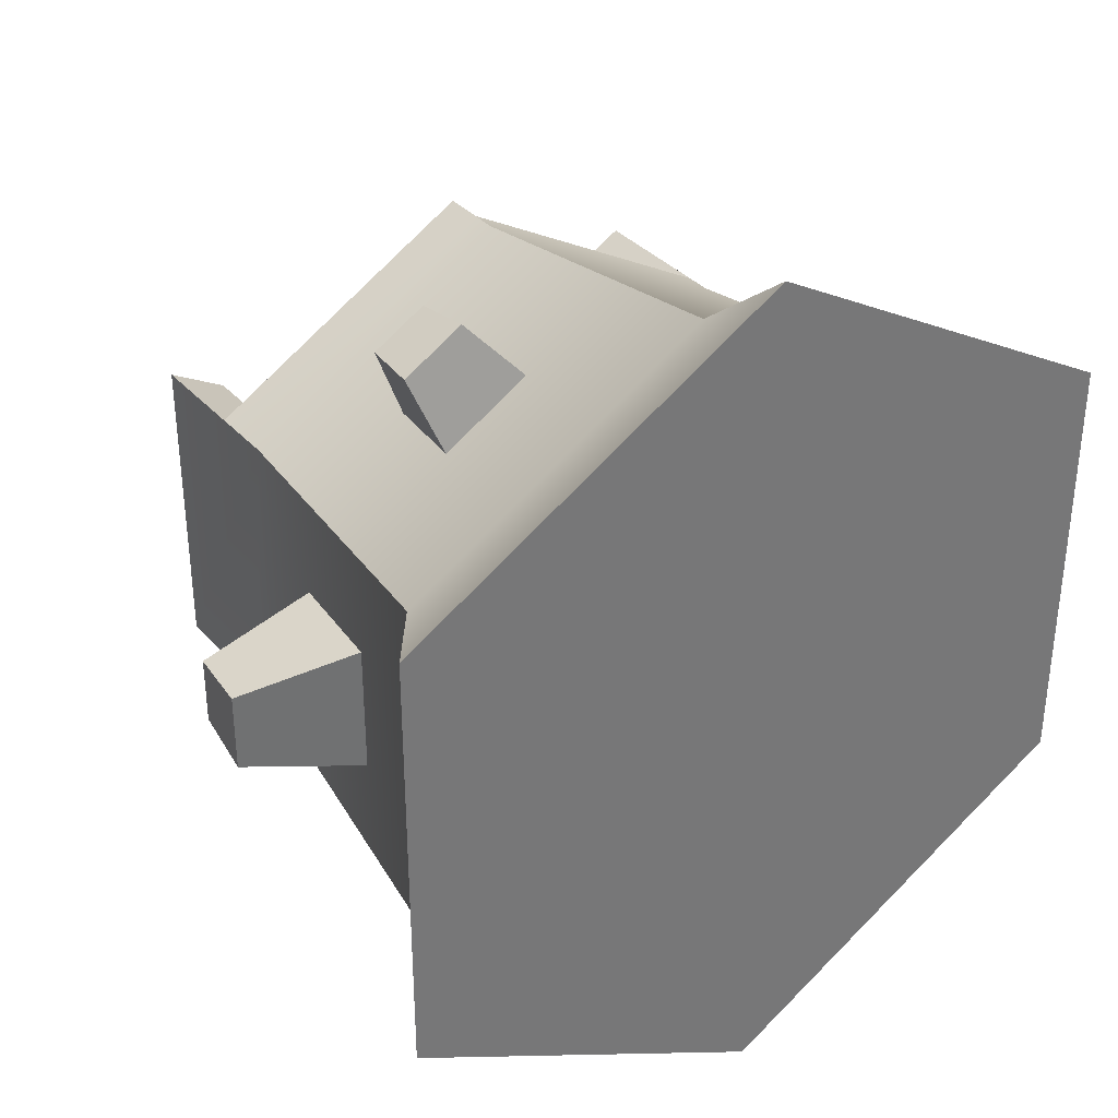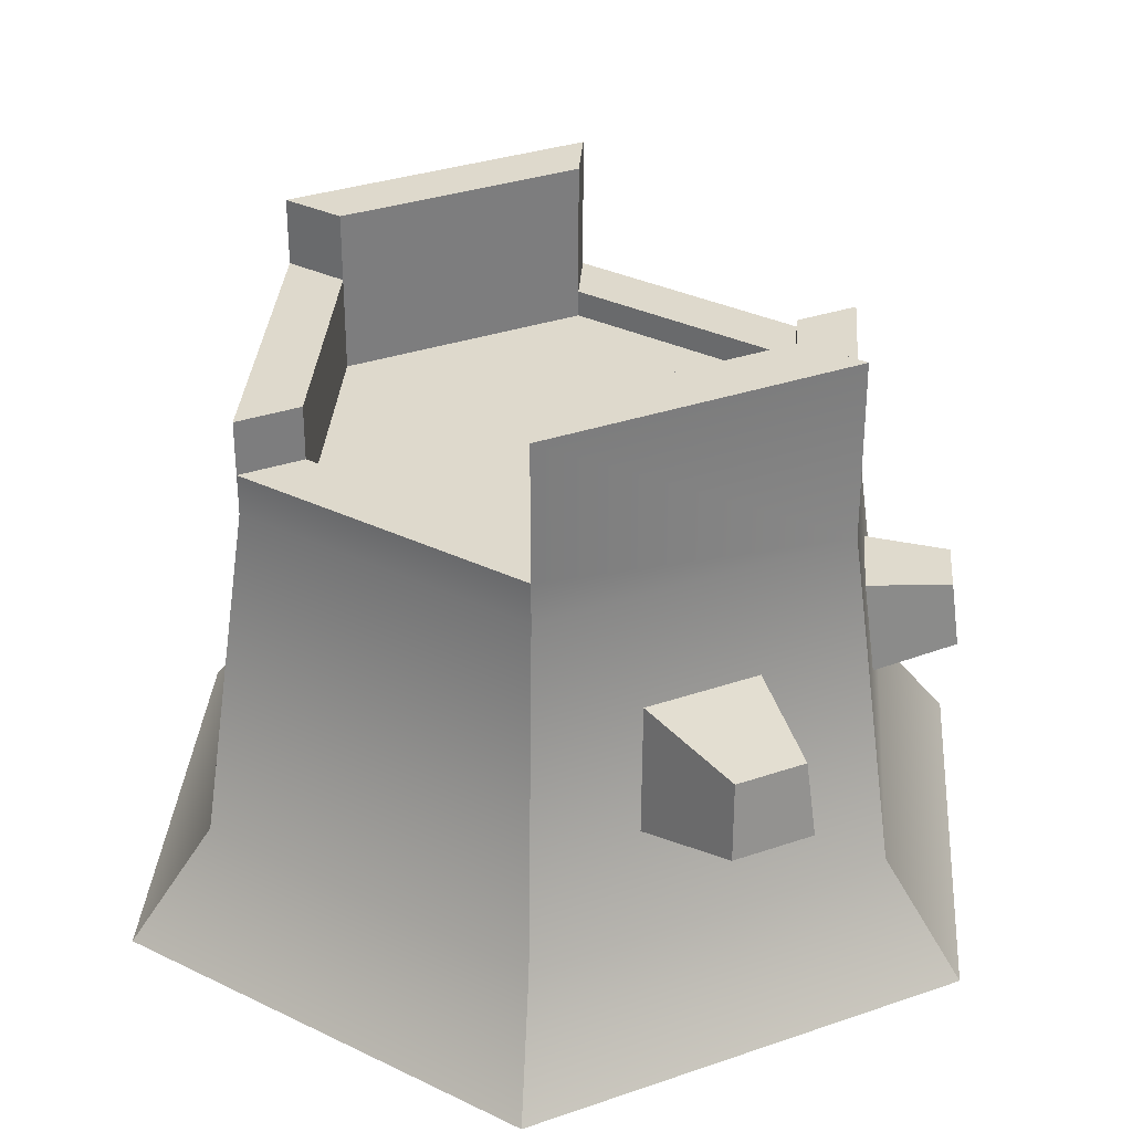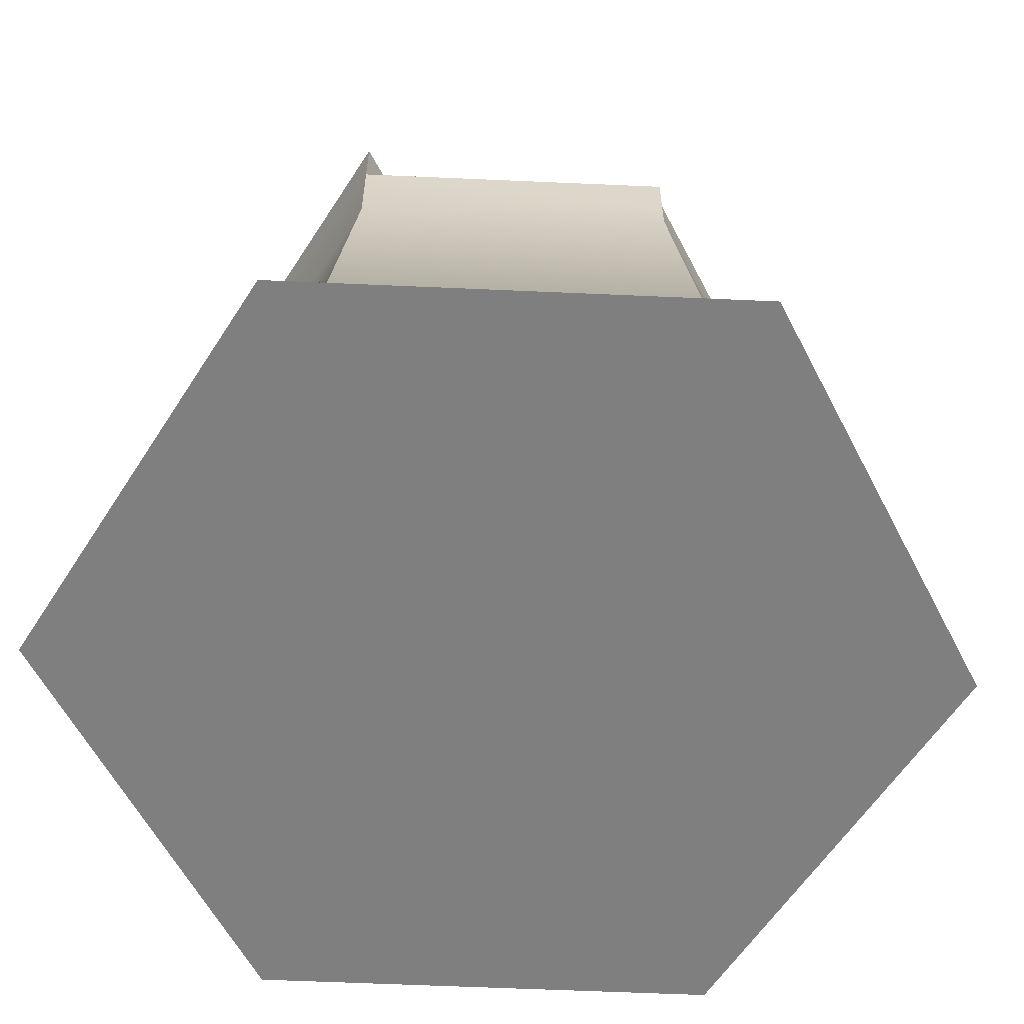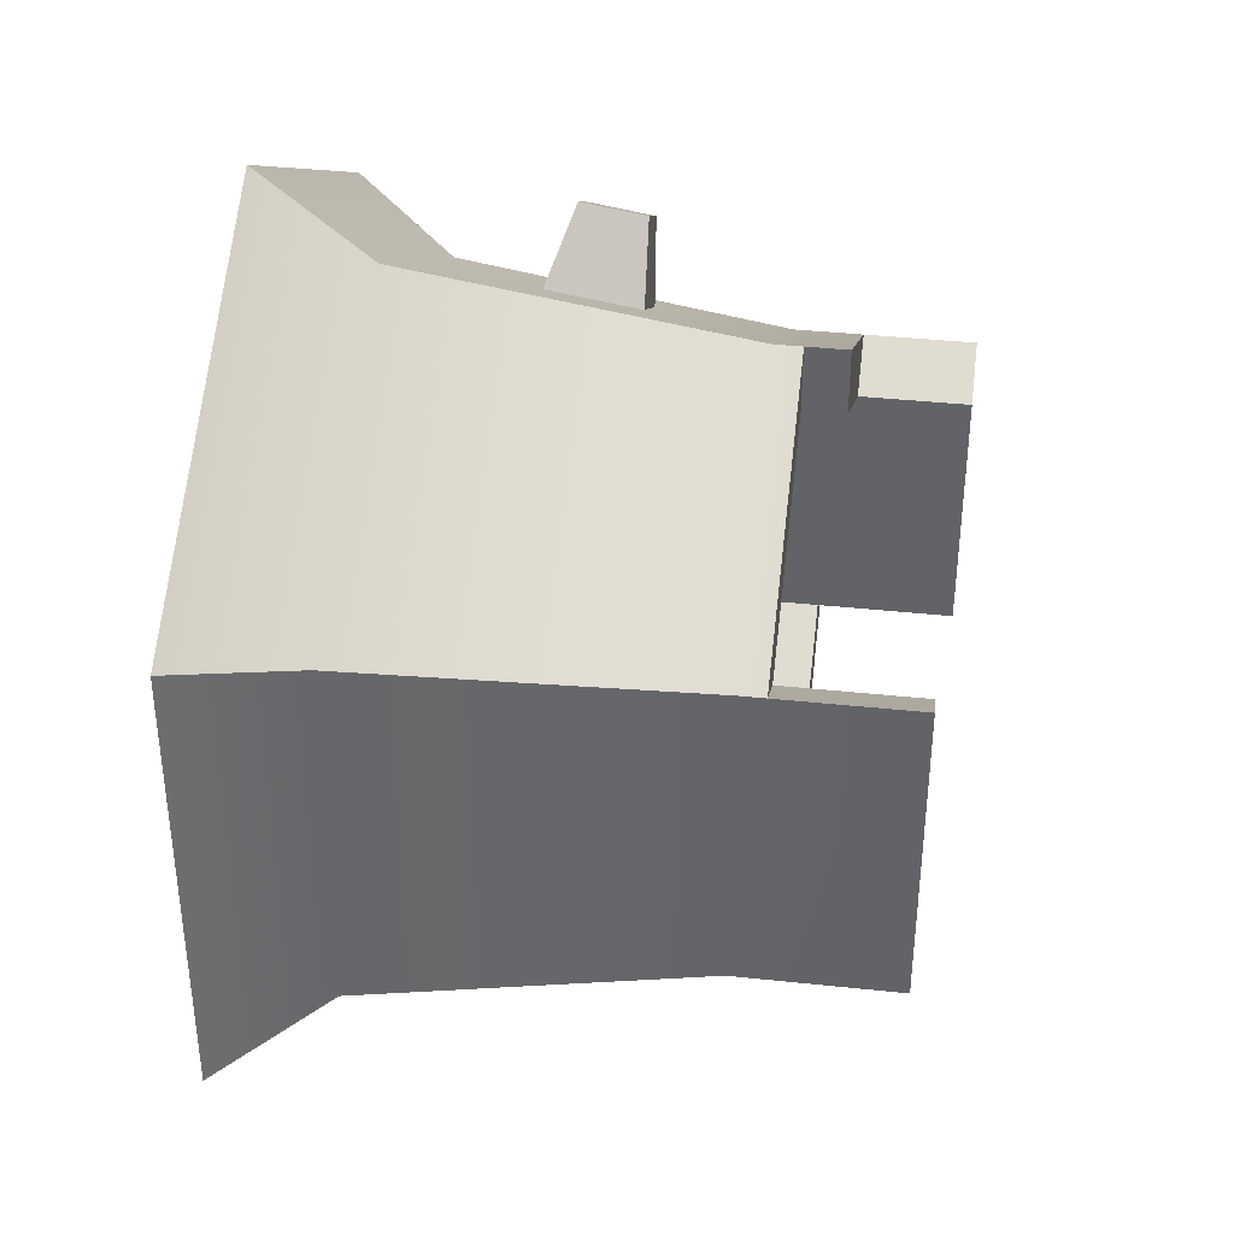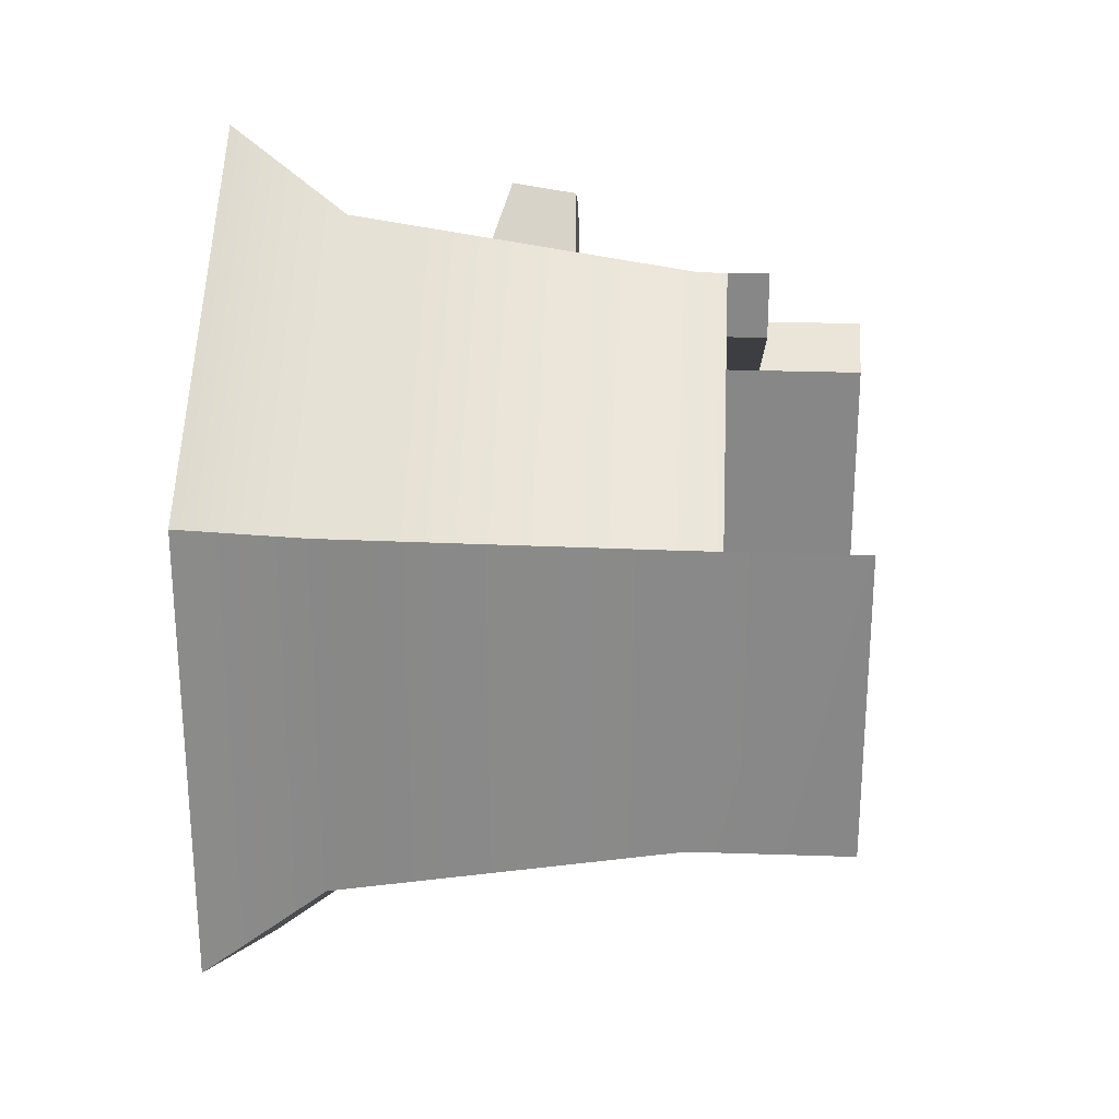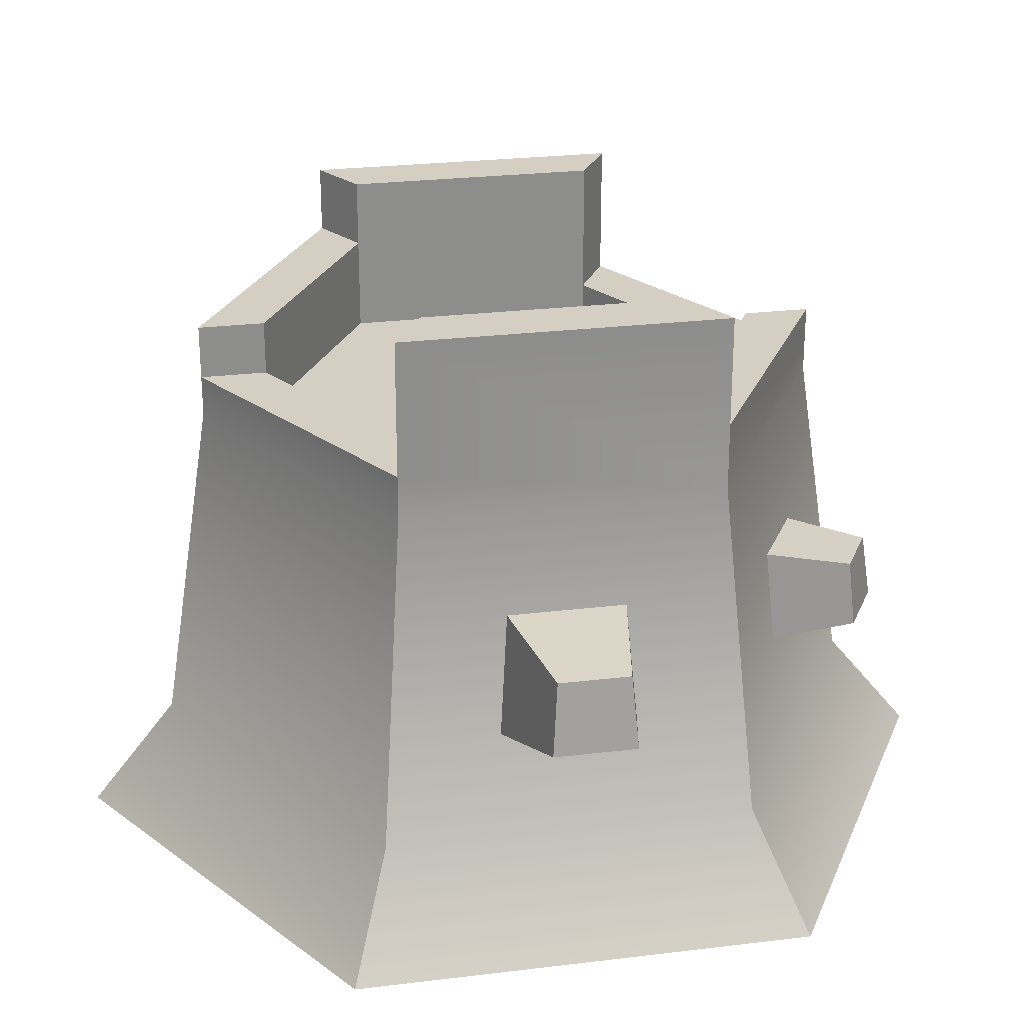
<metadata>
{"format":"obj","ext":"obj","renderer":"f3d","projection":"perspective","resolution":1024,"background":"white","views":[{"elev":35.1,"azim":-35.6,"up":"+Z"},{"elev":32.2,"azim":-115.8,"up":"+Y"},{"elev":-59.9,"azim":147.4,"up":"+Y"},{"elev":38.2,"azim":97.7,"up":"+Z"},{"elev":27.0,"azim":93.0,"up":"+Z"},{"elev":25.8,"azim":-101.0,"up":"+Y"}]}
</metadata>
<code>
g trunk
v 0.003801 0.0648 -0.2231 1 1 1
v 0.197 0.0648 -0.1115 1 1 1
v 0.003801 0.2673 -0.1918 1 1 1
v 0.1699 0.2673 -0.09592 1 1 1
v -0.128 0.3726 -0.0761 1 1 1
v -0.128 0.3726 0.0761 1 1 1
v -0.1623 0.3726 -0.09592 1 1 1
v -0.1623 0.3726 0.09592 1 1 1
v 0.1699 0.2835 0.09592 1 1 1
v 0.1356 0.2835 0.0761 1 1 1
v 0.1699 0.3645 0.09592 1 1 1
v 0.1356 0.3645 0.0761 1 1 1
v 0.1699 0.324 -0.09592 1 1 1
v 0.1356 0.324 -0.0761 1 1 1
v 0.003801 0.324 -0.1918 1 1 1
v 0.003801 0.324 -0.1522 1 1 1
v -0.1894 0.0648 -0.1115 1 1 1
v -0.1623 0.2673 -0.09592 1 1 1
v -0.1894 0.0648 0.1115 1 1 1
v -0.1623 0.2673 0.09592 1 1 1
v -0.1623 0.2916 -0.09592 1 1 1
v 0.003801 0.2916 -0.1918 1 1 1
v 0.003801 0.2916 -0.1522 1 1 1
v -0.128 0.2916 -0.0761 1 1 1
v 0.1699 0.2673 0.09592 1 1 1
v 0.003801 0.2673 0.1918 1 1 1
v 0.003801 0.2835 0.1918 1 1 1
v 0.2423 0 0.1377 1 1 1
v 0.2423 0 -0.1377 1 1 1
v 0.003801 0 0.2754 1 1 1
v 0.003801 0 -0.2754 1 1 1
v -0.2347 0 0.1377 1 1 1
v -0.2347 0 -0.1377 1 1 1
v 0.197 0.0648 0.1115 1 1 1
v 0.003801 0.0648 0.2231 1 1 1
v 0.003801 0.3078 0.1522 1 1 1
v 0.003801 0.3078 0.1918 1 1 1
v -0.128 0.3078 0.0761 1 1 1
v -0.1623 0.3078 0.09592 1 1 1
v -0.128 0.2673 0.0761 1 1 1
v 0.003801 0.2673 0.1522 1 1 1
v 0.003801 0.2835 0.1522 1 1 1
v -0.128 0.2673 -0.0761 1 1 1
v 0.1356 0.2673 0.0761 1 1 1
v 0.1356 0.2673 -0.0761 1 1 1
v 0.1356 0.3645 -0.0761 1 1 1
v 0.003801 0.2673 -0.1522 1 1 1
v 0.1699 0.3645 -0.09592 1 1 1
v -0.08593 0.2673 0.05181 1 1 1
v 0.003801 0.2673 0.1036 1 1 1
v -0.08593 0.2673 -0.05181 1 1 1
v 0.09353 0.2673 0.05181 1 1 1
v 0.003801 0.2673 -0.1036 1 1 1
v 0.09353 0.2673 -0.05181 1 1 1
v -0.1807 0.1297 0.04089 1 1 1
v -0.251 0.1539 0.02453 1 1 1
v -0.171 0.2024 0.03528 1 1 1
v -0.2452 0.1975 0.02117 1 1 1
v -0.251 0.1539 -0.02453 1 1 1
v -0.2452 0.1975 -0.02117 1 1 1
v -0.171 0.2024 -0.03528 1 1 1
v -0.1807 0.1297 -0.04089 1 1 1
v -0.06083 0.1935 0.1659 1 1 1
v -0.09303 0.1917 0.2048 1 1 1
v -0.1076 0.1935 0.1389 1 1 1
v -0.1257 0.1917 0.186 1 1 1
v -0.06083 0.1386 0.1744 1 1 1
v -0.09303 0.1532 0.2108 1 1 1
v -0.1309 0.1532 0.1889 1 1 1
v -0.1149 0.1386 0.1432 1 1 1
v 0.09353 0.2673 -0.05181 1 1 1
v 0.09353 0.2673 0.05181 1 1 1
v 0.003801 0.2673 -0.1036 1 1 1
v 0.003801 0.2673 0.1036 1 1 1
v -0.08593 0.2673 -0.05181 1 1 1
v -0.08593 0.2673 0.05181 1 1 1
f 3 2 1
f 2 3 4
f 7 6 5
f 6 7 8
f 11 10 9
f 10 11 12
f 15 14 13
f 14 15 16
f 19 18 17
f 18 19 20
f 18 1 17
f 1 18 3
f 21 3 18
f 3 21 22
f 22 4 3
f 4 22 13
f 13 22 15
f 21 23 22
f 23 21 24
f 9 26 25
f 26 9 27
f 30 29 28
f 29 30 31
f 31 30 32
f 31 32 33
f 34 30 28
f 30 34 35
f 38 37 36
f 37 38 39
f 38 41 40
f 41 38 42
f 42 38 36
f 6 24 5
f 24 6 43
f 43 6 40
f 40 6 38
f 42 44 41
f 44 42 10
f 44 14 45
f 14 44 46
f 46 44 12
f 12 44 10
f 7 24 21
f 24 7 5
f 32 17 33
f 17 32 19
f 26 19 35
f 19 26 20
f 25 35 34
f 35 25 26
f 23 15 22
f 15 23 16
f 2 28 29
f 28 2 34
f 4 34 2
f 34 4 25
f 23 43 47
f 43 23 24
f 35 32 30
f 32 35 19
f 10 27 9
f 27 10 42
f 11 13 48
f 13 11 4
f 4 11 25
f 25 11 9
f 46 13 14
f 13 46 48
f 46 11 48
f 11 46 12
f 27 20 26
f 20 27 39
f 39 27 37
f 1 29 31
f 29 1 2
f 37 42 36
f 42 37 27
f 17 31 33
f 31 17 1
f 14 47 45
f 47 14 23
f 23 14 16
f 6 39 38
f 39 6 8
f 20 21 18
f 21 20 7
f 7 20 8
f 8 20 39
f 41 49 40
f 40 49 43
f 41 50 49
f 51 43 49
f 41 52 50
f 53 43 51
f 44 52 41
f 53 47 43
f 52 44 54
f 54 47 53
f 45 54 44
f 54 45 47
f 57 56 55
f 56 57 58
f 56 60 59
f 60 56 58
f 60 57 61
f 57 60 58
f 56 62 55
f 62 56 59
f 59 61 62
f 61 59 60
f 65 64 63
f 64 65 66
f 64 67 63
f 67 64 68
f 64 69 68
f 69 64 66
f 68 70 67
f 70 68 69
f 70 66 65
f 66 70 69
f 73 72 71
f 72 73 74
f 74 73 75
f 74 75 76
g trunk
f 3 2 1
f 2 3 4
f 7 6 5
f 6 7 8
f 11 10 9
f 10 11 12
f 15 14 13
f 14 15 16
f 19 18 17
f 18 19 20
f 18 1 17
f 1 18 3
f 21 3 18
f 3 21 22
f 22 4 3
f 4 22 13
f 13 22 15
f 21 23 22
f 23 21 24
f 9 26 25
f 26 9 27
f 30 29 28
f 29 30 31
f 31 30 32
f 31 32 33
f 34 30 28
f 30 34 35
f 38 37 36
f 37 38 39
f 38 41 40
f 41 38 42
f 42 38 36
f 6 24 5
f 24 6 43
f 43 6 40
f 40 6 38
f 42 44 41
f 44 42 10
f 44 14 45
f 14 44 46
f 46 44 12
f 12 44 10
f 7 24 21
f 24 7 5
f 32 17 33
f 17 32 19
f 26 19 35
f 19 26 20
f 25 35 34
f 35 25 26
f 23 15 22
f 15 23 16
f 2 28 29
f 28 2 34
f 4 34 2
f 34 4 25
f 23 43 47
f 43 23 24
f 35 32 30
f 32 35 19
f 10 27 9
f 27 10 42
f 11 13 48
f 13 11 4
f 4 11 25
f 25 11 9
f 46 13 14
f 13 46 48
f 46 11 48
f 11 46 12
f 27 20 26
f 20 27 39
f 39 27 37
f 1 29 31
f 29 1 2
f 37 42 36
f 42 37 27
f 17 31 33
f 31 17 1
f 14 47 45
f 47 14 23
f 23 14 16
f 6 39 38
f 39 6 8
f 20 21 18
f 21 20 7
f 7 20 8
f 8 20 39
f 41 49 40
f 40 49 43
f 41 50 49
f 51 43 49
f 41 52 50
f 53 43 51
f 44 52 41
f 53 47 43
f 52 44 54
f 54 47 53
f 45 54 44
f 54 45 47
f 57 56 55
f 56 57 58
f 56 60 59
f 60 56 58
f 60 57 61
f 57 60 58
f 56 62 55
f 62 56 59
f 59 61 62
f 61 59 60
f 65 64 63
f 64 65 66
f 64 67 63
f 67 64 68
f 64 69 68
f 69 64 66
f 68 70 67
f 70 68 69
f 70 66 65
f 66 70 69
f 73 72 71
f 72 73 74
f 74 73 75
f 74 75 76

</code>
